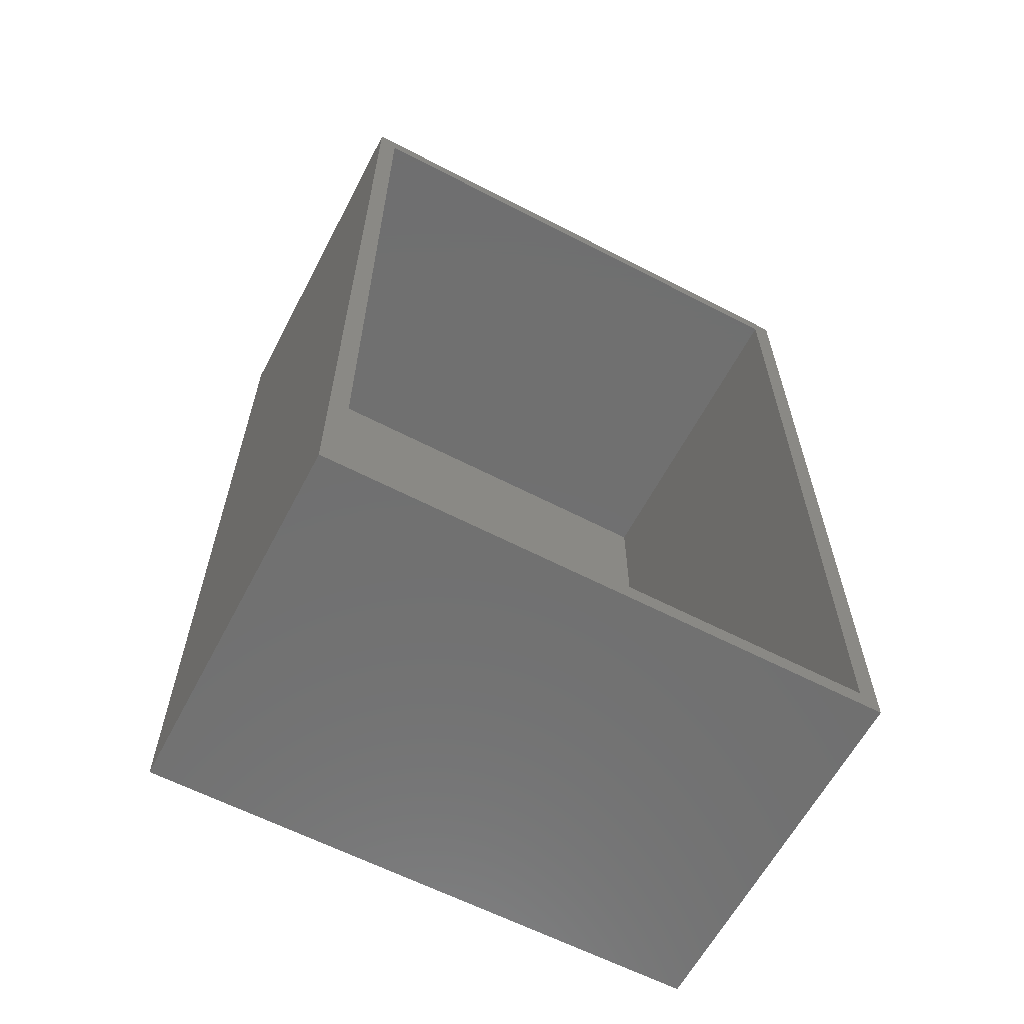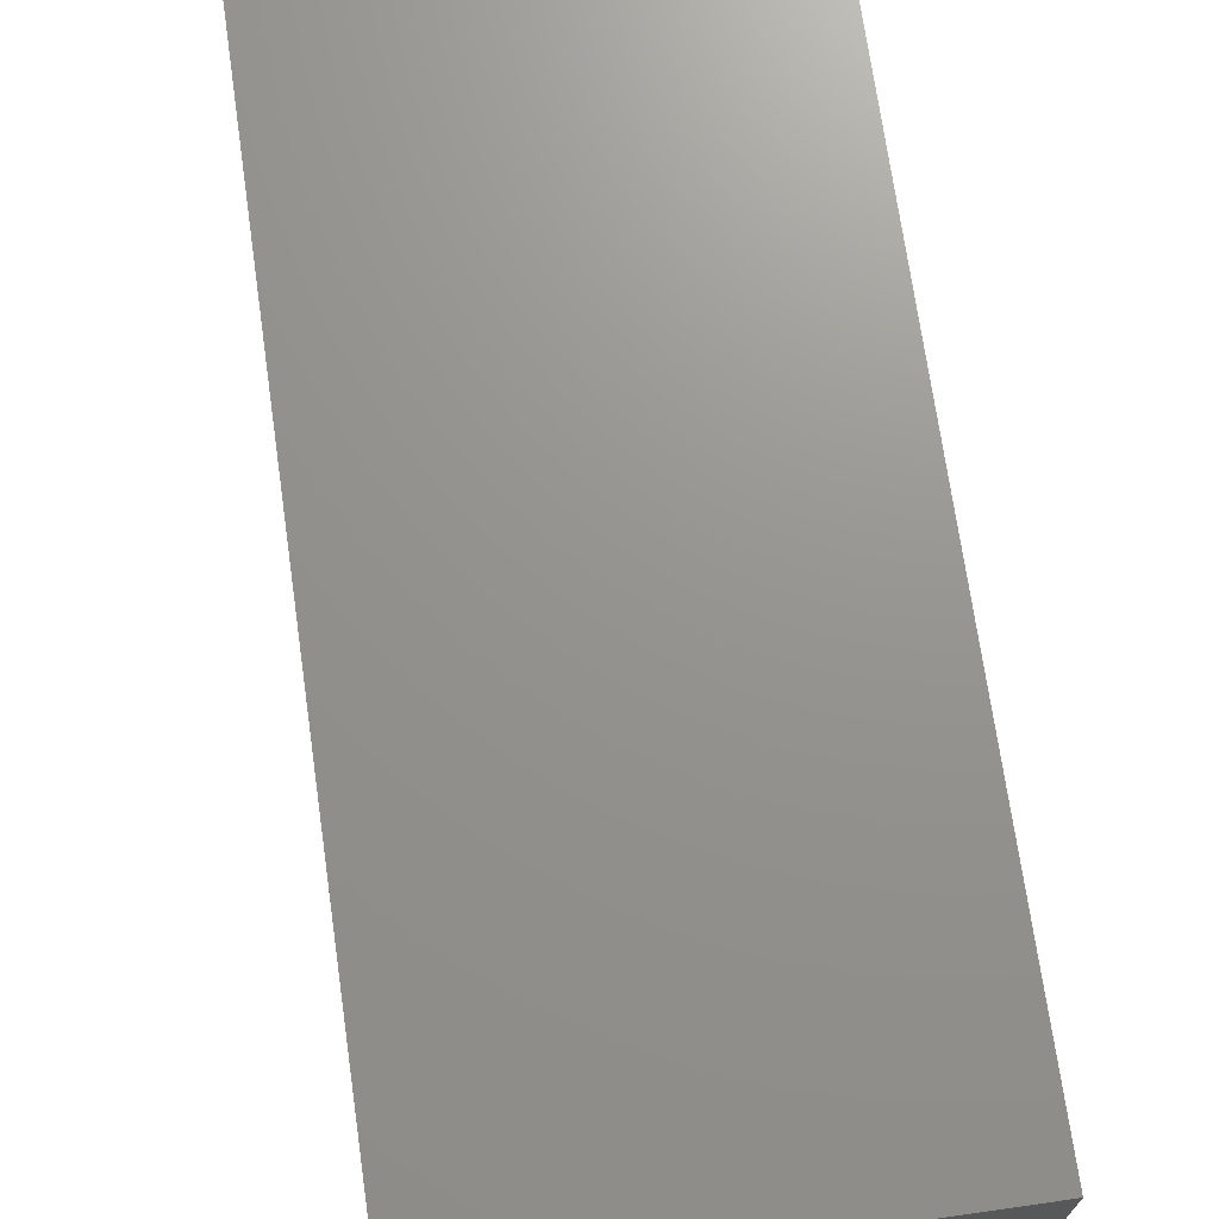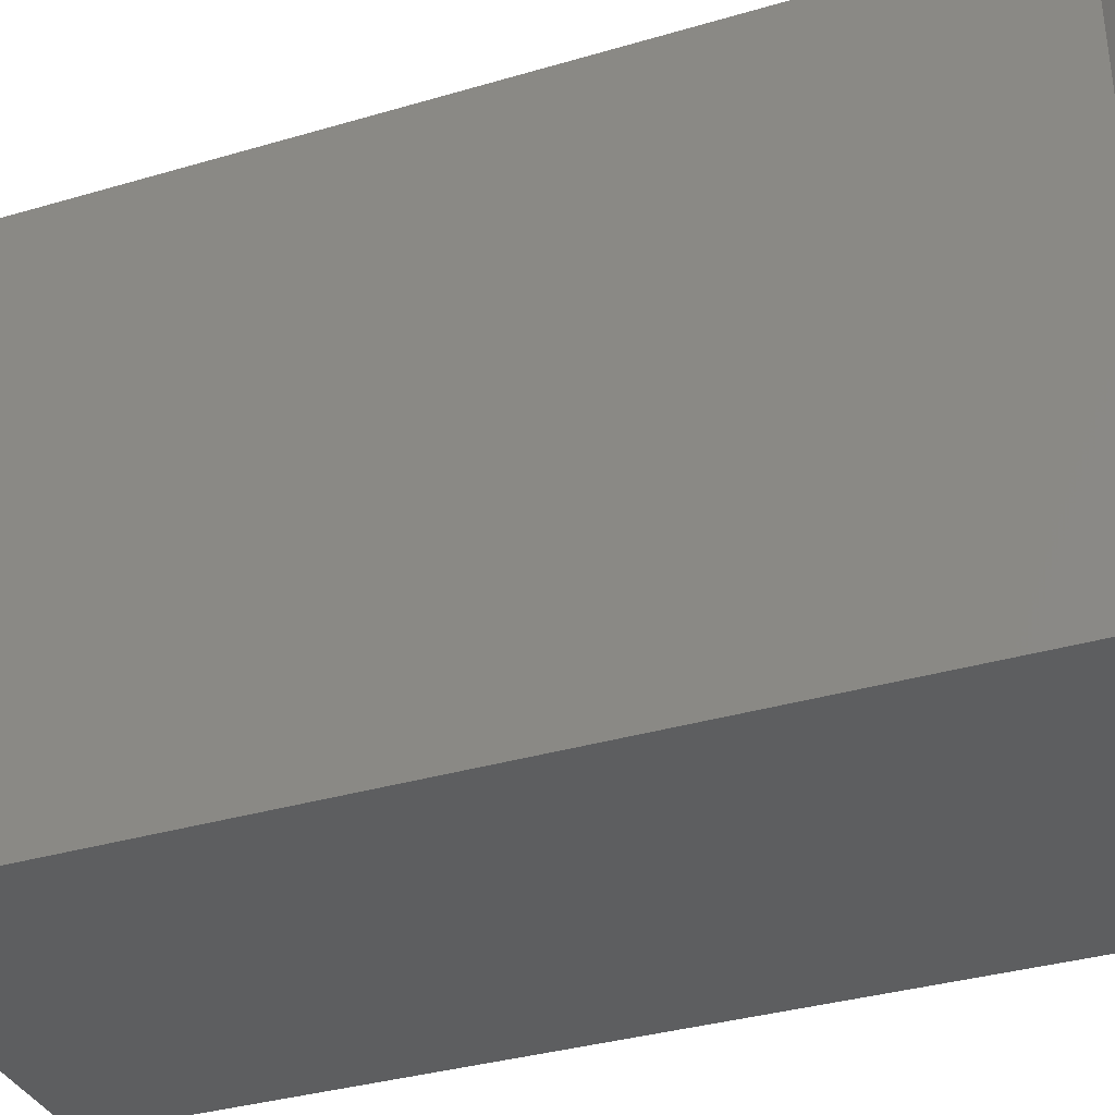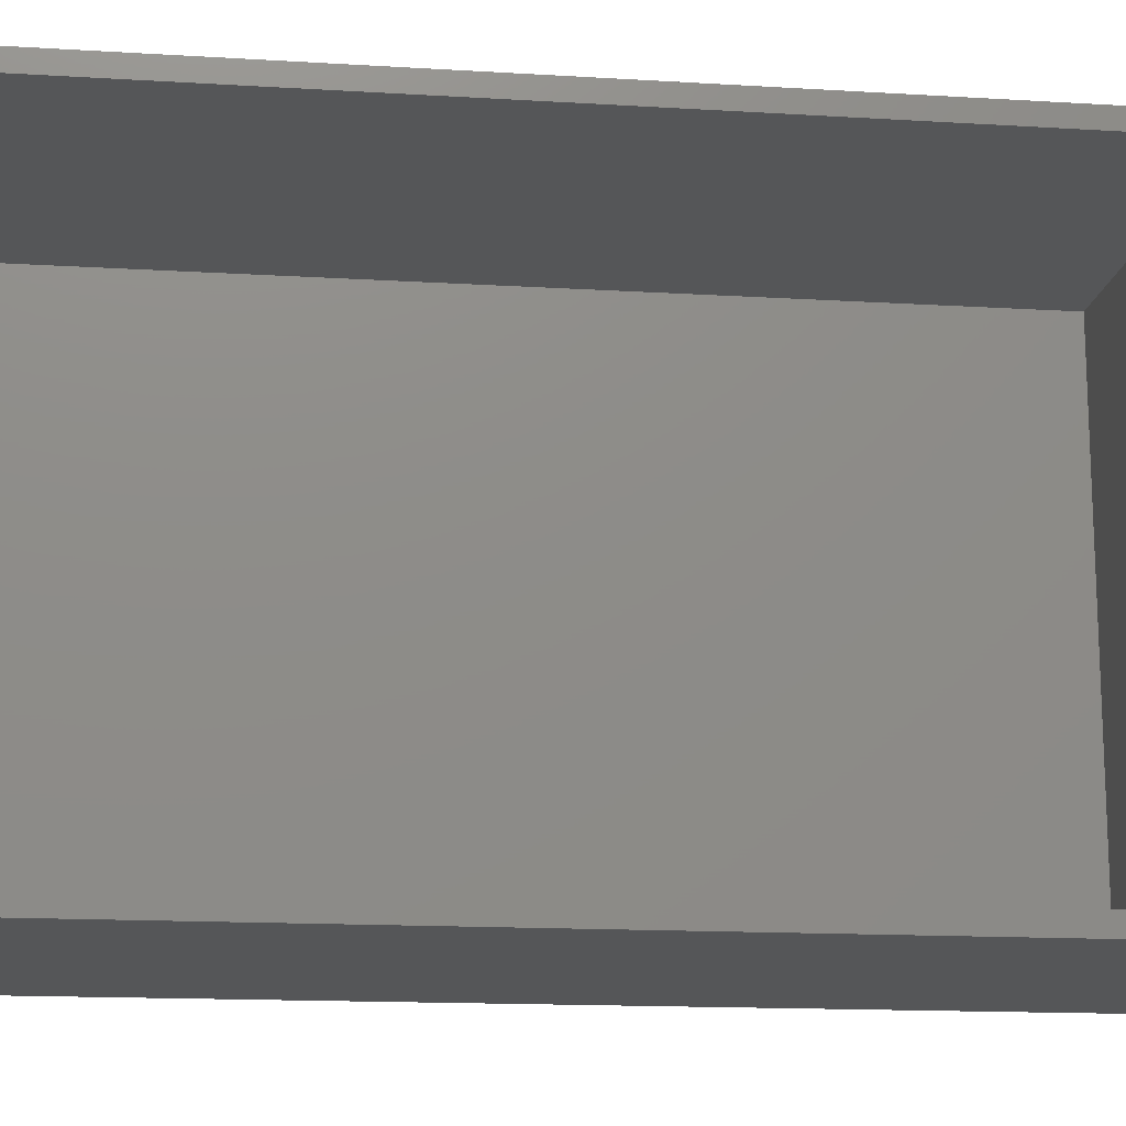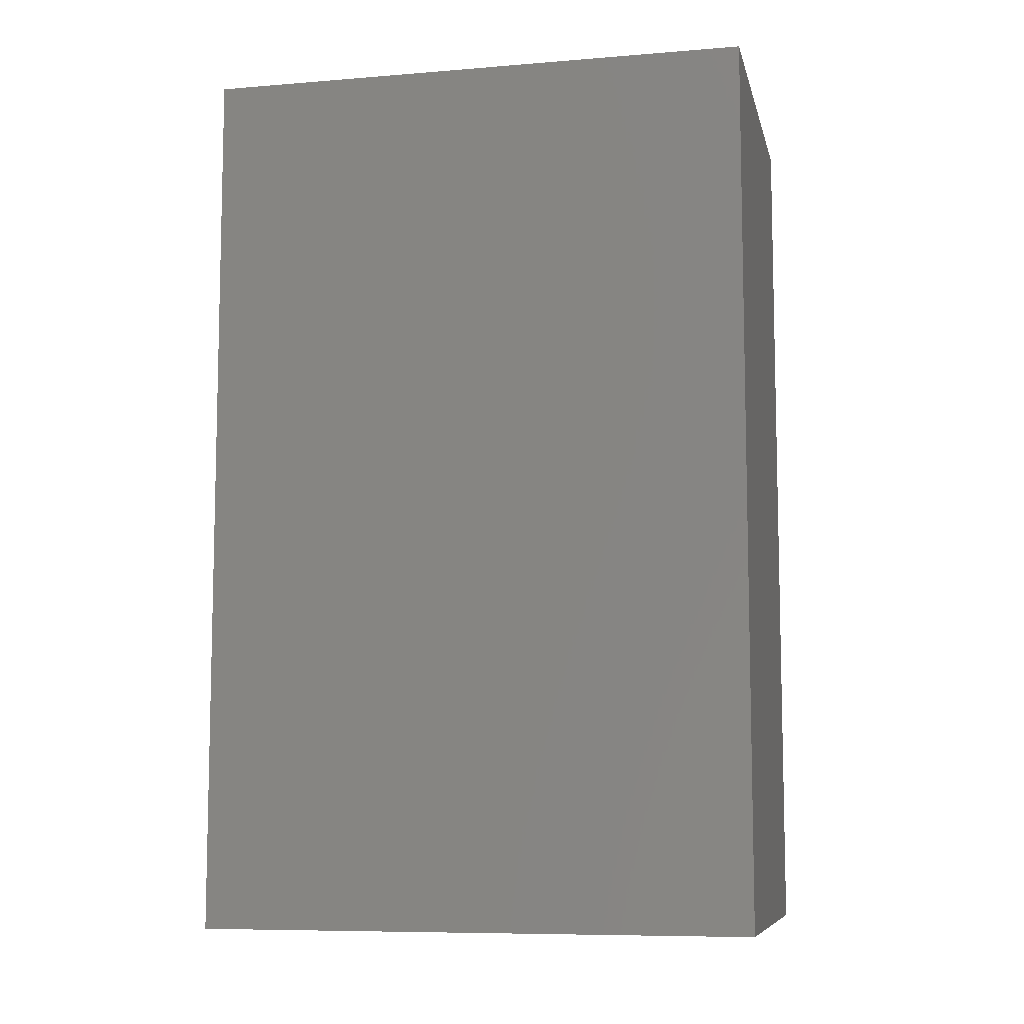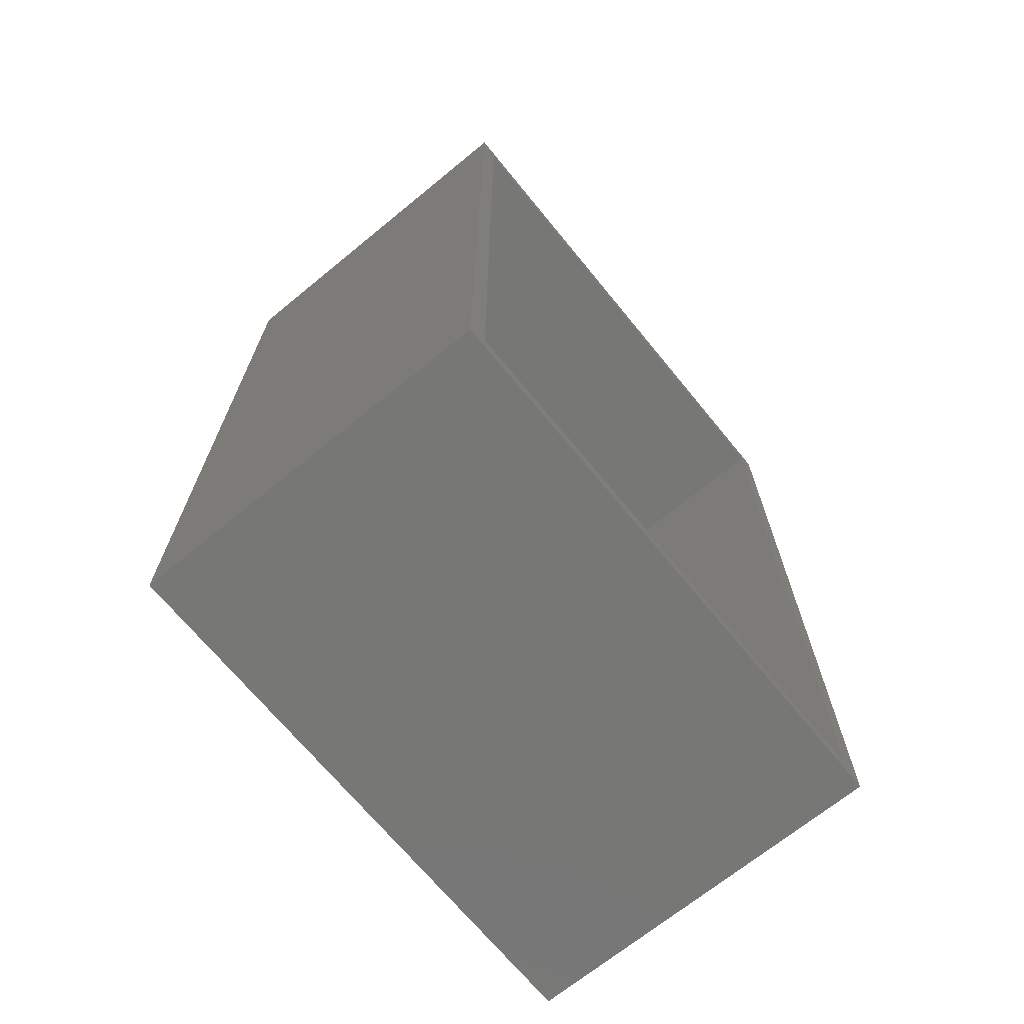
<metadata>
{"format":"stl","ext":"stl","renderer":"f3d","projection":"perspective","resolution":1024,"background":"white","views":[{"elev":-62.0,"azim":-117.7,"up":"+Y"},{"elev":71.1,"azim":-8.1,"up":"+Z"},{"elev":-35.3,"azim":111.3,"up":"+Z"},{"elev":-15.1,"azim":-97.4,"up":"+Z"},{"elev":-8.4,"azim":102.6,"up":"+Y"},{"elev":-69.3,"azim":-140.7,"up":"+Y"}]}
</metadata>
<code>
# stl→obj: 16 verts, 28 faces
v -0.3047 -0.75 0.9375
v -0.3047 -0.7188 0.9062
v -0.3047 -0.75 0
v -0.3047 -0.7188 0.03125
v -0.3047 0.75 0
v -0.3047 0.7188 0.03125
v -0.3047 0.75 0.9375
v -0.3047 0.7188 0.9062
v 0.2799 -0.7188 0.03125
v 0.2799 -0.7188 0.9062
v 0.2799 0.7188 0.03125
v 0.2799 0.7188 0.9062
v 0.3111 -0.75 0.9375
v 0.3111 0.75 0.9375
v 0.3111 -0.75 0
v 0.3111 0.75 0
f 1 2 3
f 3 2 4
f 3 4 5
f 5 4 6
f 5 6 7
f 7 6 8
f 7 8 1
f 1 8 2
f 4 2 9
f 9 2 10
f 11 12 6
f 6 12 8
f 4 9 6
f 6 9 11
f 2 8 10
f 10 8 12
f 10 12 9
f 9 12 11
f 1 13 7
f 7 13 14
f 3 5 15
f 15 5 16
f 16 5 14
f 14 5 7
f 13 15 14
f 14 15 16
f 3 15 1
f 1 15 13

</code>
